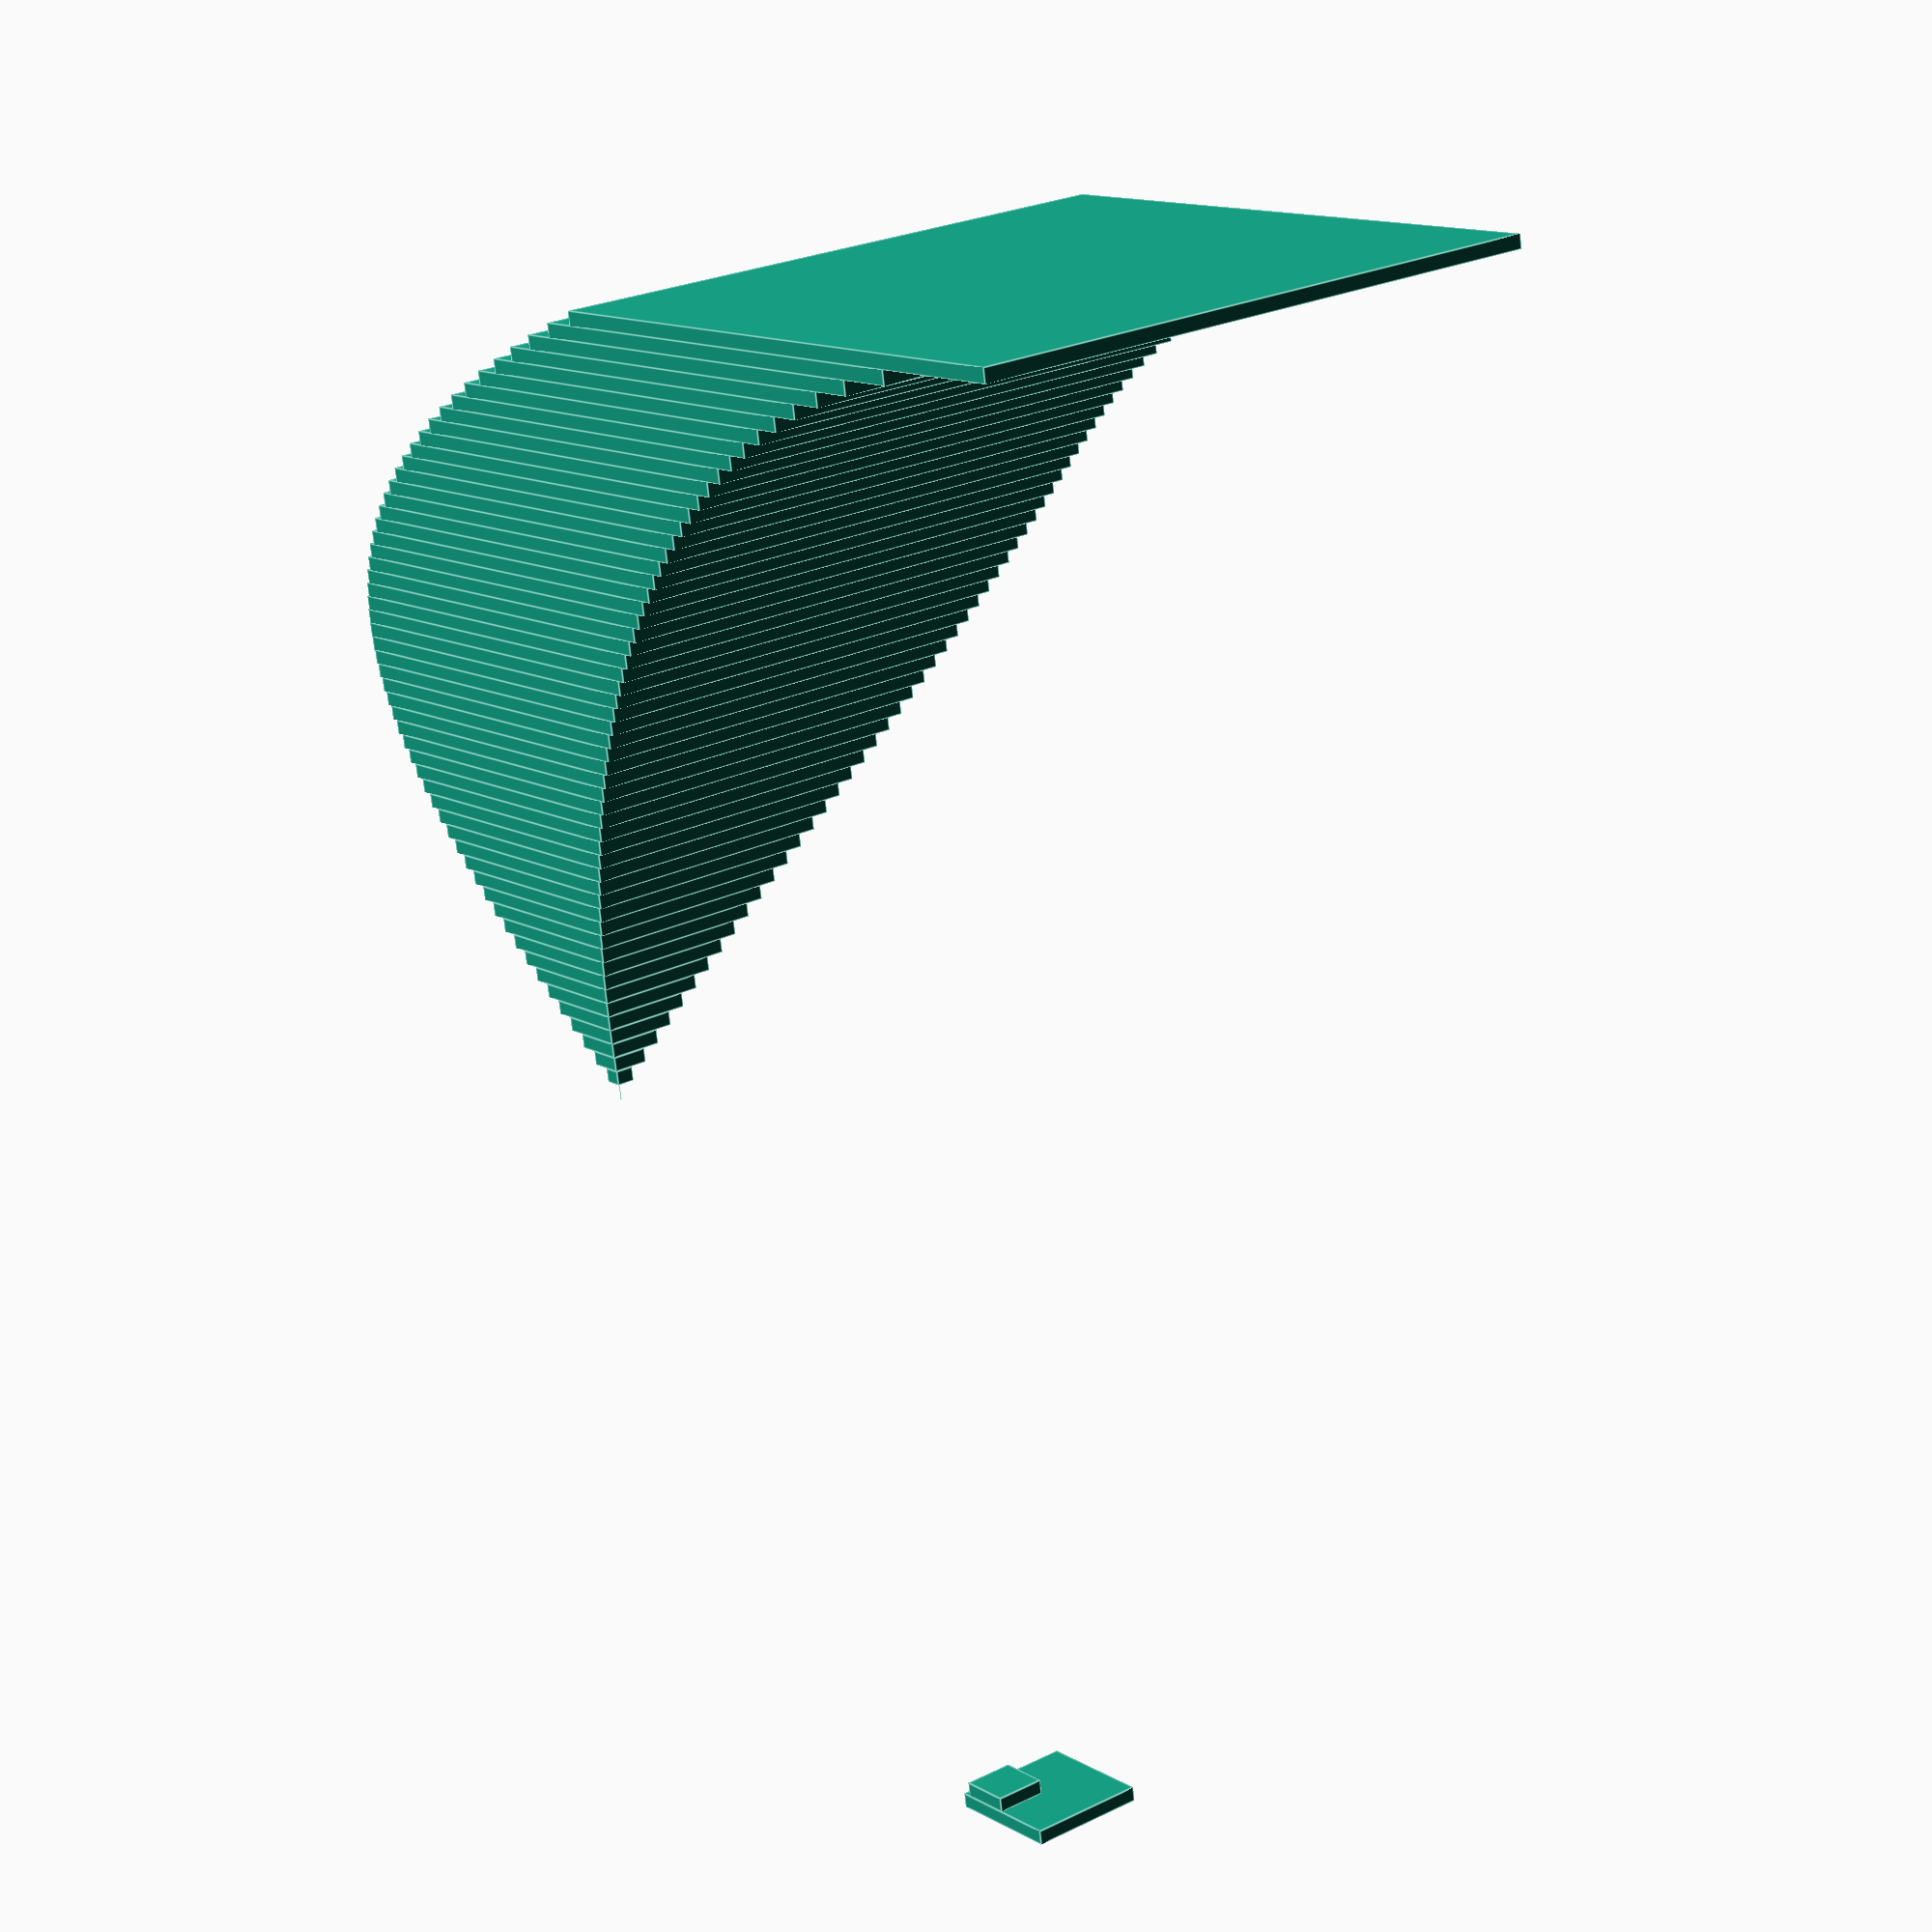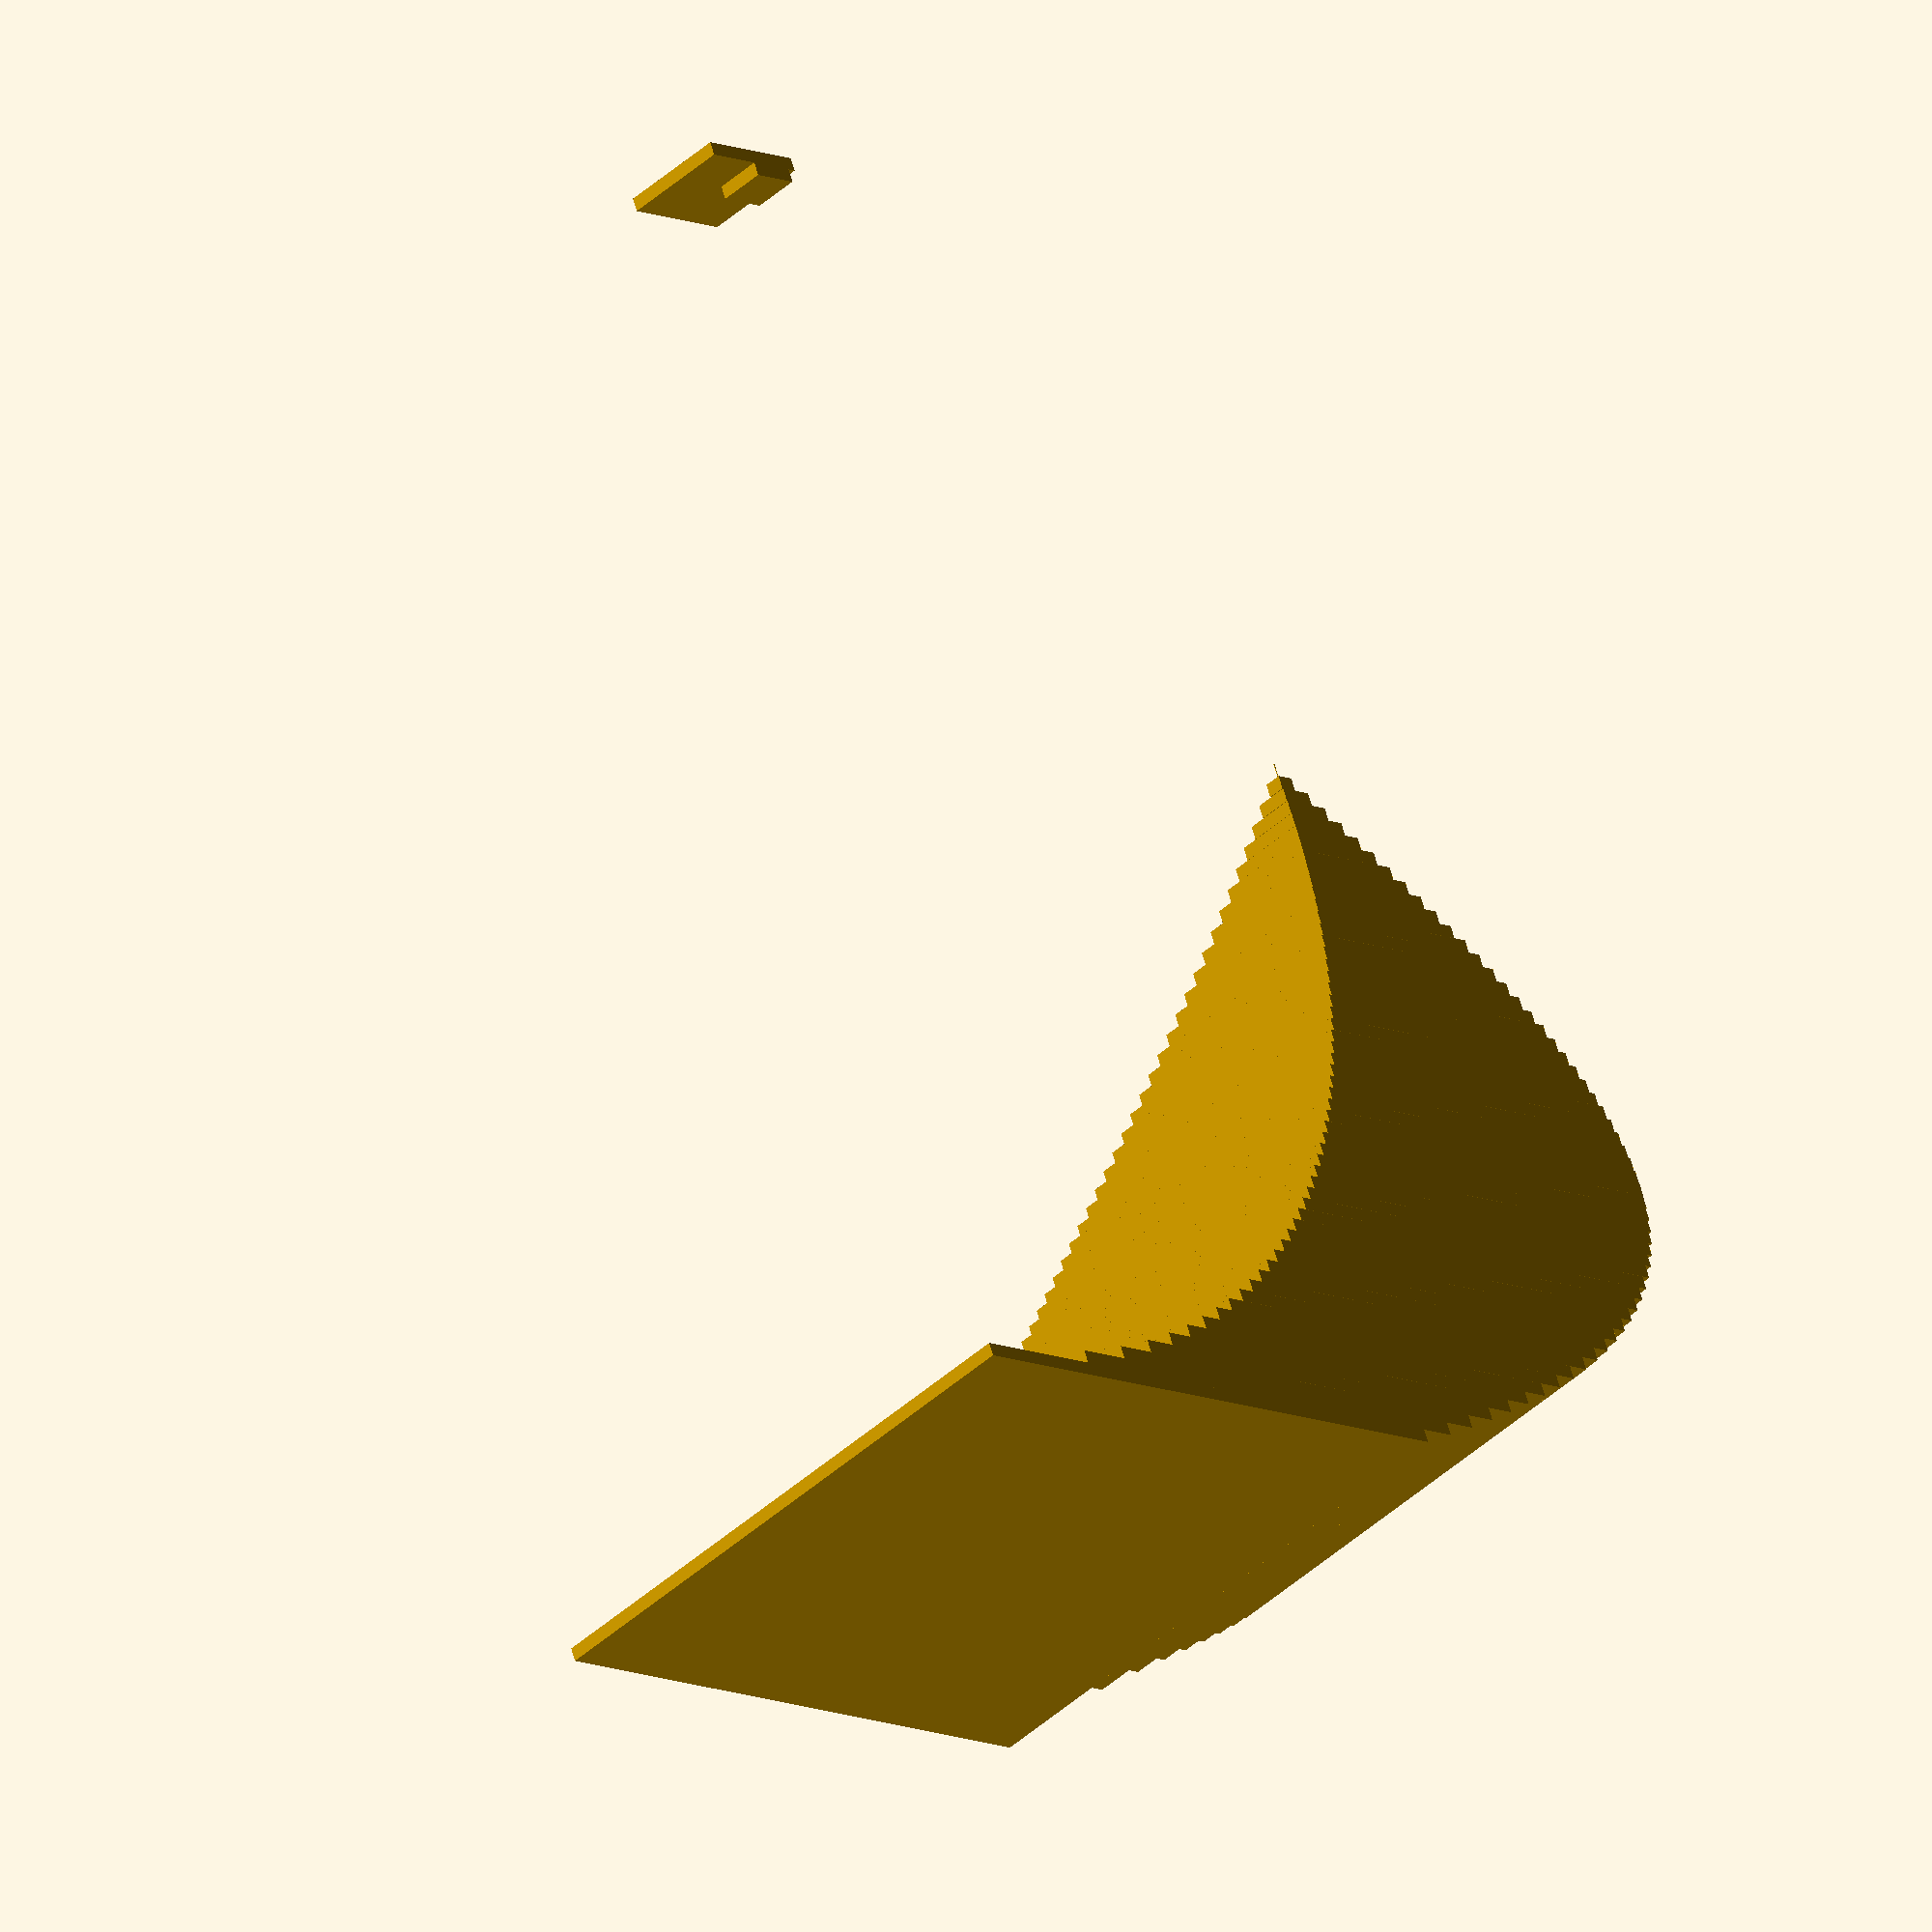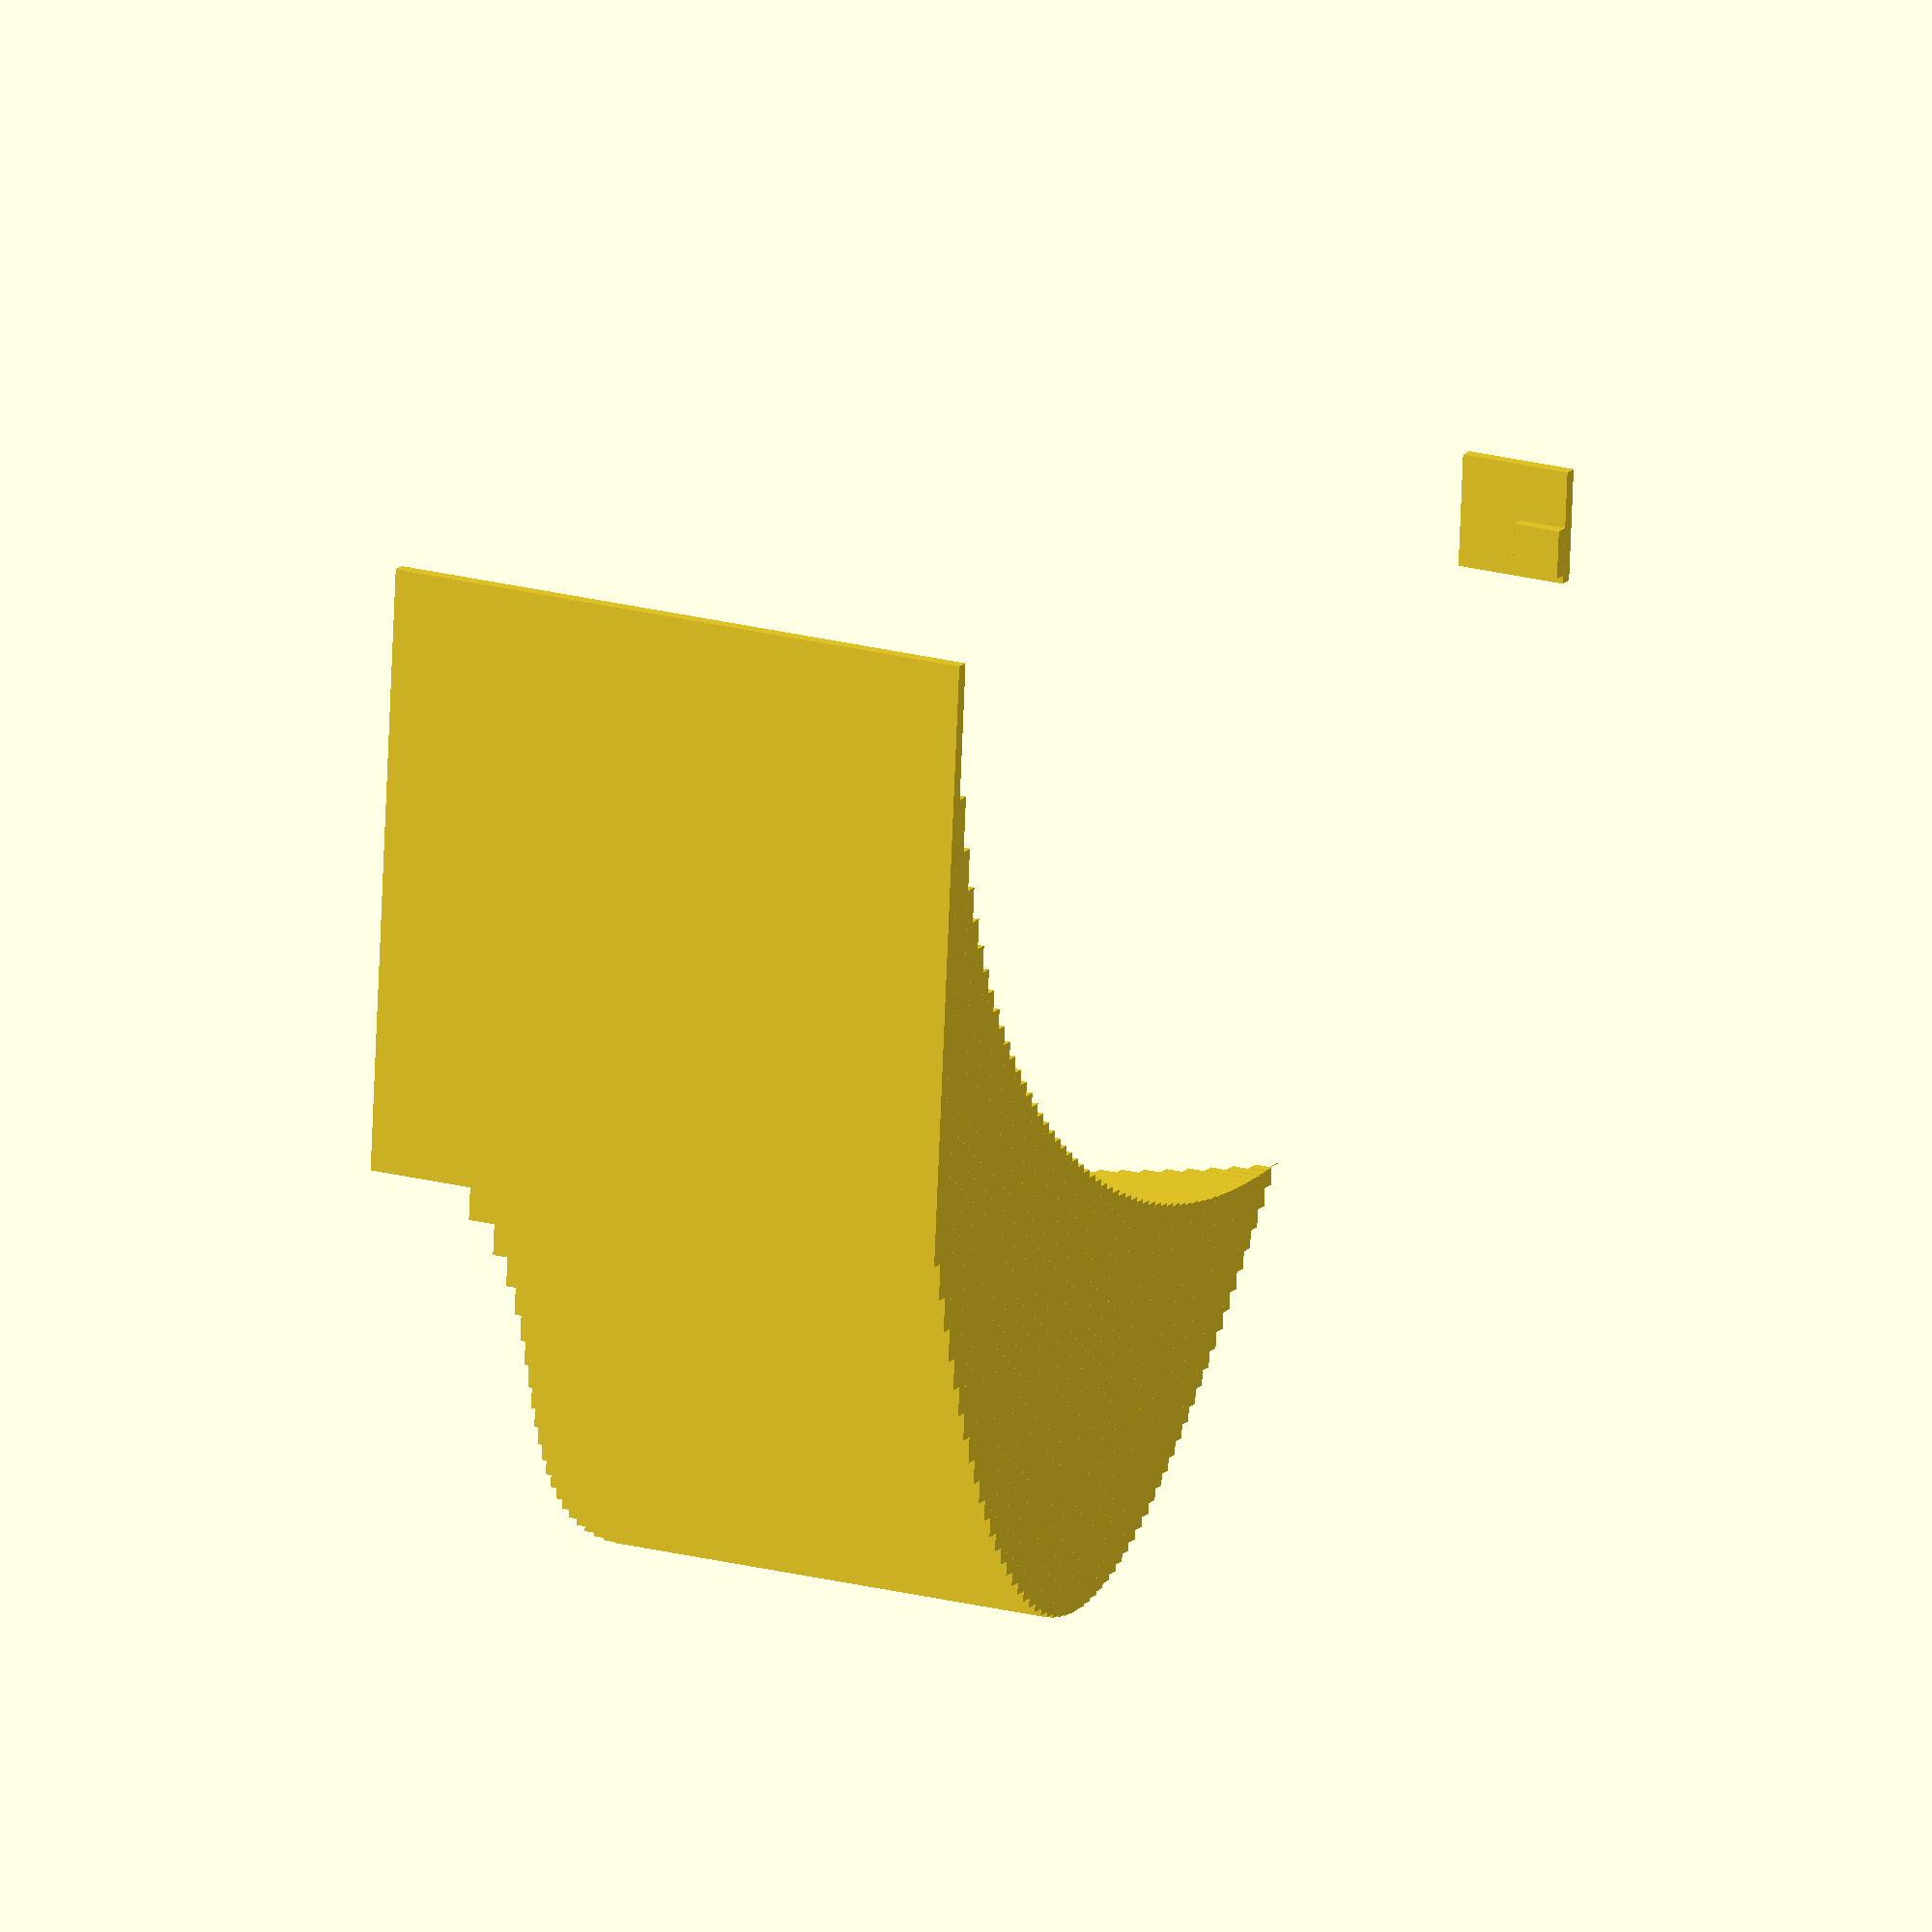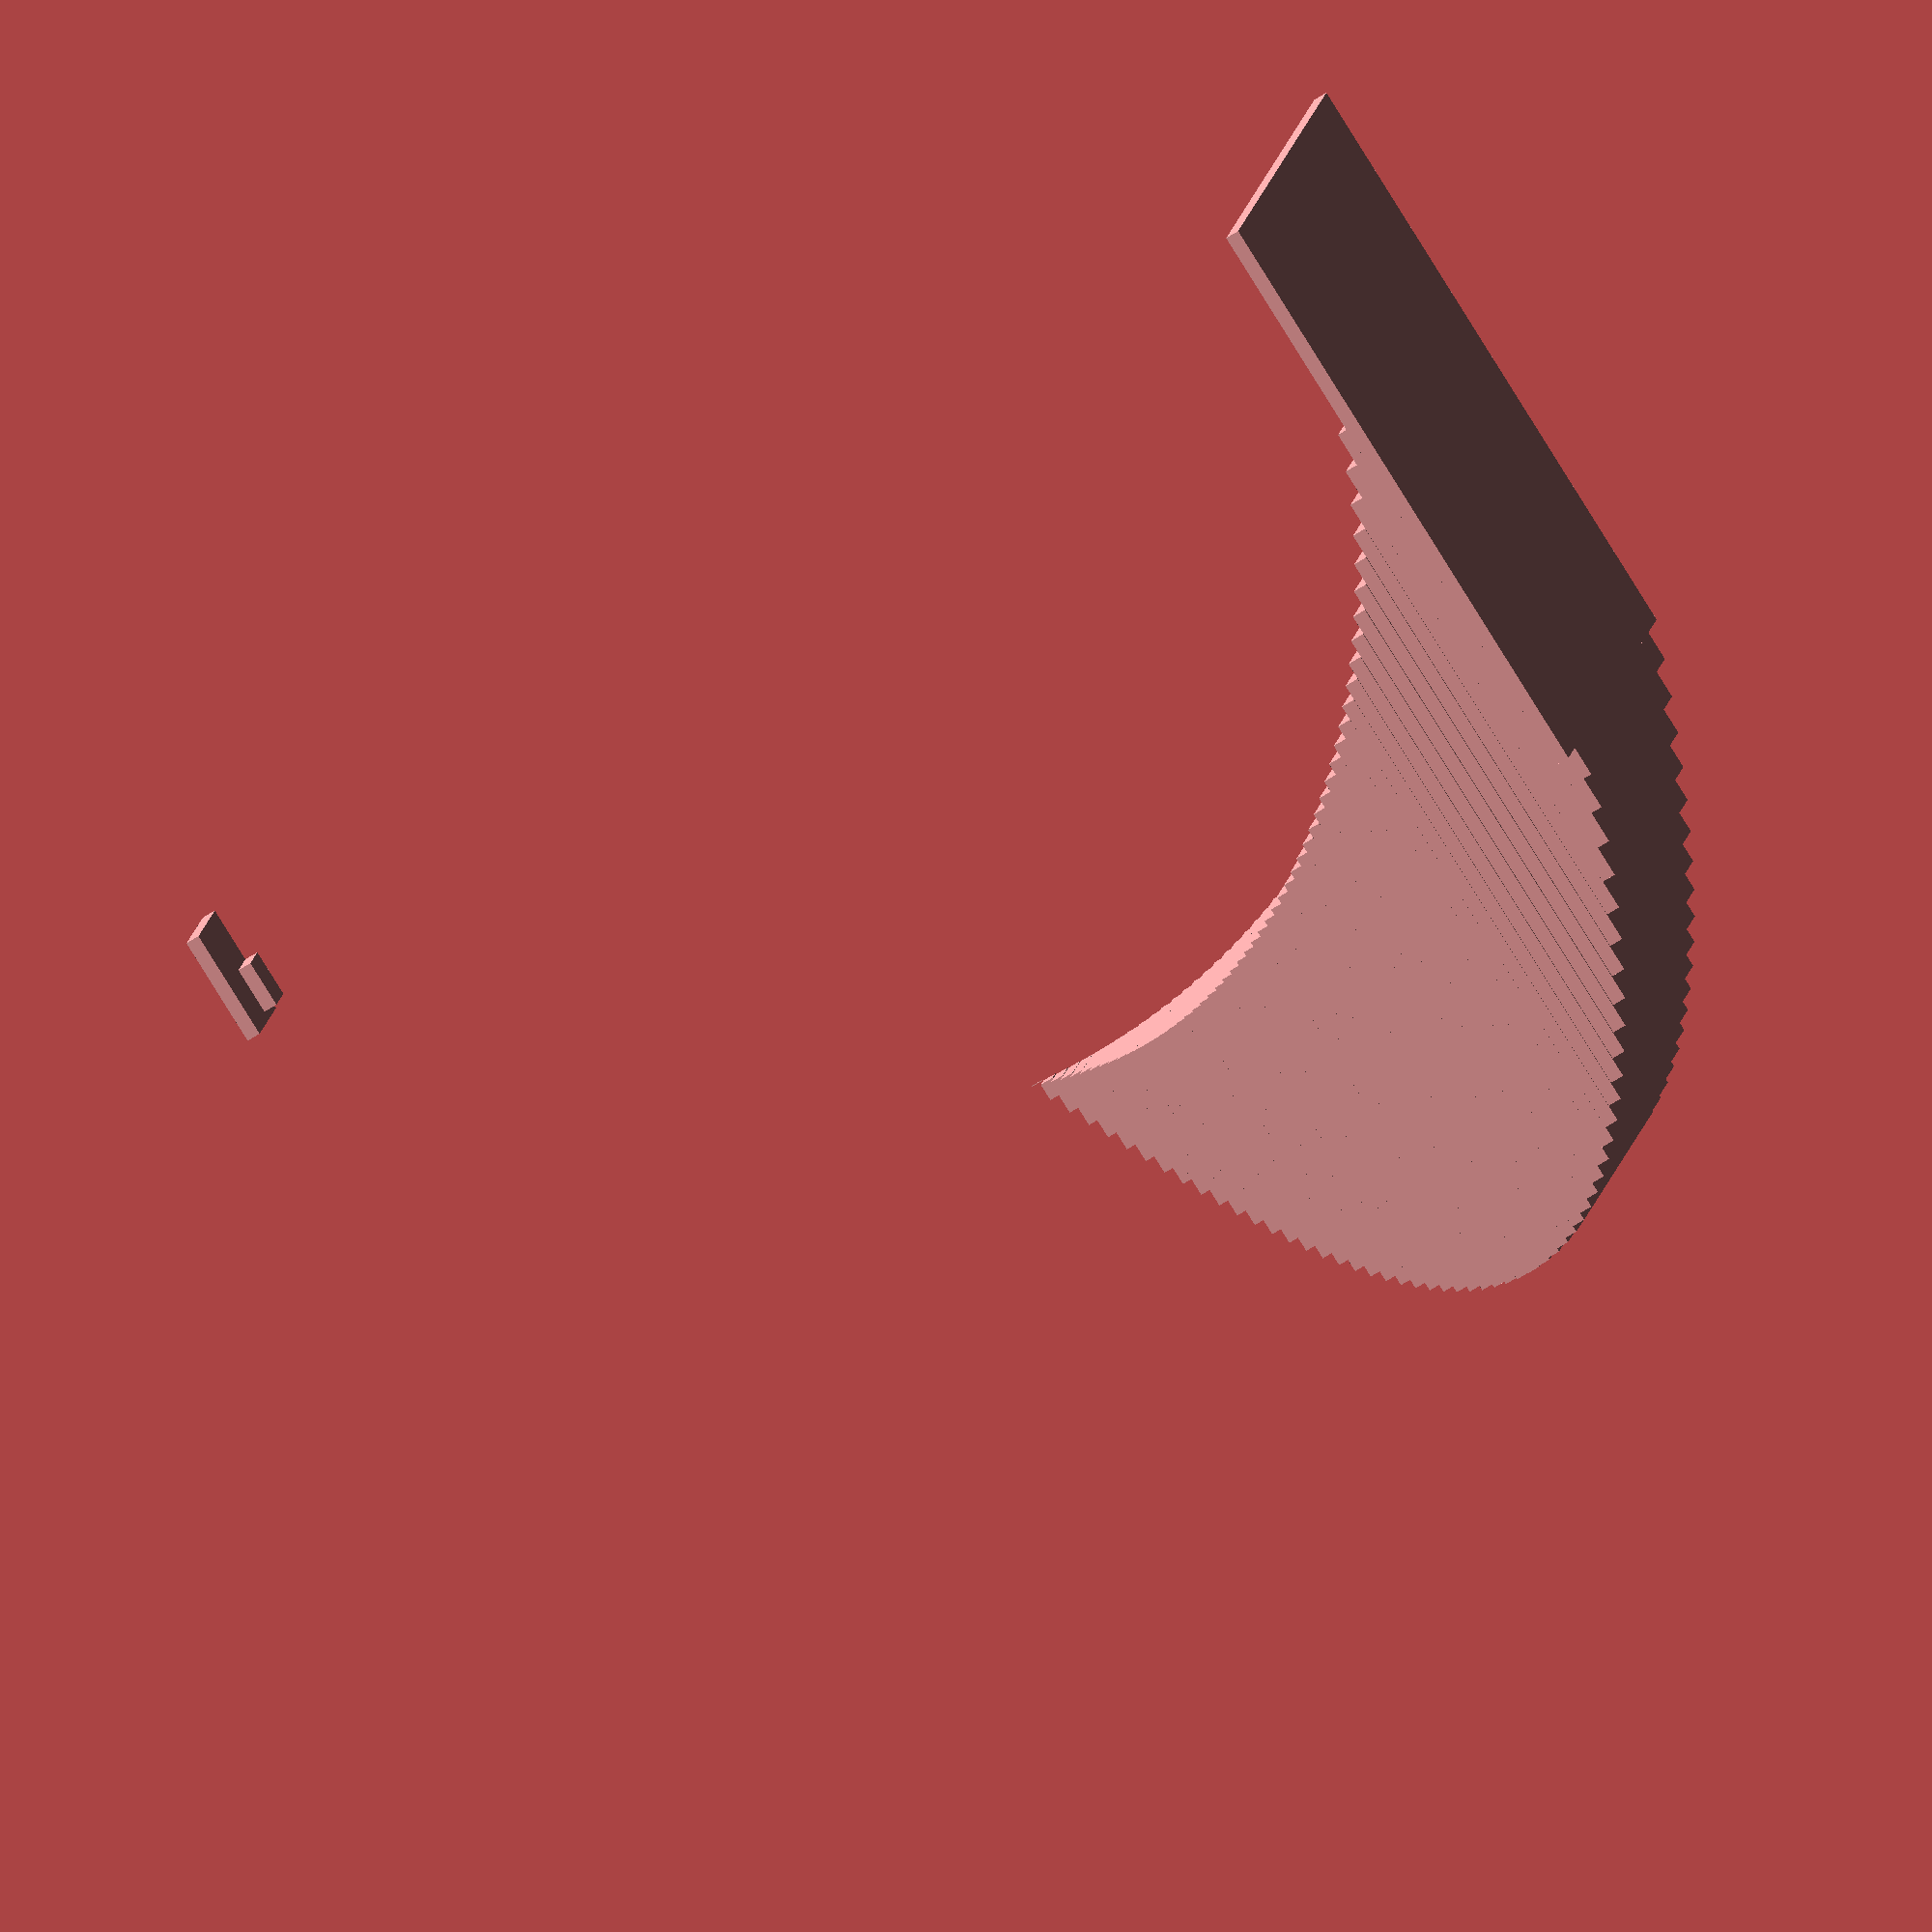
<openscad>
union(){
    cube(size=0);
    translate(v=[0, 0.0, 0]){
        cube(size=[0.04, 1.75, 1.75]);
    };
    translate(v=[0.04, 0.3979949748426484, 0]){
        cube(size=[0.04, 1.4592210251573516, 1.4592210251573516]);
    };
    translate(v=[0.08, 0.56, 0]){
        cube(size=[0.04, 1.398928, 1.398928]);
    };
    translate(v=[0.12, 0.6823488843692794, 0]){
        cube(size=[0.04, 1.3728831156307209, 1.3728831156307209]);
    };
    translate(v=[0.16, 0.7838367176906169, 0]){
        cube(size=[0.04, 1.3623872823093832, 1.3623872823093832]);
    };
    translate(v=[0.2, 0.8717797887081346, 0]){
        cube(size=[0.04, 1.3602202112918653, 1.3602202112918653]);
    };
    translate(v=[0.24000000000000002, 0.9499473669630334, 0]){
        cube(size=[0.04, 1.3627086330369667, 1.3627086330369667]);
    };
    translate(v=[0.28, 1.020588065773846, 0]){
        cube(size=[0.04, 1.3676999342261542, 1.3676999342261542]);
    };
    translate(v=[0.32, 1.0851727973000431, 0]){
        cube(size=[0.04, 1.3738192026999572, 1.3738192026999572]);
    };
    translate(v=[0.36, 1.1447270417003346, 0]){
        cube(size=[0.04, 1.3801369582996654, 1.3801369582996654]);
    };
    translate(v=[0.39999999999999997, 1.1999999999999997, 0]){
        cube(size=[0.04, 1.3860000000000001, 1.3860000000000001]);
    };
    translate(v=[0.43999999999999995, 1.2515590277729611, 0]){
        cube(size=[0.04, 1.3909369722270388, 1.3909369722270388]);
    };
    translate(v=[0.4799999999999999, 1.2998461447417538, 0]){
        cube(size=[0.04, 1.3946018552582462, 1.3946018552582462]);
    };
    translate(v=[0.5199999999999999, 1.345213737664019, 0]){
        cube(size=[0.04, 1.396738262335981, 1.396738262335981]);
    };
    translate(v=[0.5599999999999999, 1.3879481258317978, 0]){
        cube(size=[0.04, 1.3971558741682022, 1.3971558741682022]);
    };
    translate(v=[0.6, 1.42828568570857, 0]){
        cube(size=[0.04, 1.39571431429143, 1.39571431429143]);
    };
    translate(v=[0.64, 1.466424222385869, 0]){
        cube(size=[0.04, 1.392311777614131, 1.392311777614131]);
    };
    translate(v=[0.68, 1.502531197679436, 0]){
        cube(size=[0.04, 1.386876802320564, 1.386876802320564]);
    };
    translate(v=[0.7200000000000001, 1.5367498169838838, 0]){
        cube(size=[0.04, 1.3793621830161162, 1.3793621830161162]);
    };
    translate(v=[0.7600000000000001, 1.5692036196746426, 0]){
        cube(size=[0.04, 1.3697403803253576, 1.3697403803253576]);
    };
    translate(v=[0.8000000000000002, 1.6, 0]){
        cube(size=[0.04, 1.358, 1.358]);
    };
    translate(v=[0.8400000000000002, 1.6292329483533043, 0]){
        cube(size=[0.04, 1.3441430516466957, 1.3441430516466957]);
    };
    translate(v=[0.8800000000000002, 1.6569852141766386, 0]){
        cube(size=[0.04, 1.3281827858233617, 1.3281827858233617]);
    };
    translate(v=[0.9200000000000003, 1.6833300330000651, 0]){
        cube(size=[0.04, 1.310141966999935, 1.310141966999935]);
    };
    translate(v=[0.9600000000000003, 1.7083325203250102, 0]){
        cube(size=[0.04, 1.29005147967499, 1.29005147967499]);
    };
    translate(v=[1.0000000000000002, 1.7320508075688774, 0]){
        cube(size=[0.04, 1.2679491924311226, 1.2679491924311226]);
    };
    translate(v=[1.0400000000000003, 1.7545369759569047, 0]){
        cube(size=[0.04, 1.2438790240430955, 1.2438790240430955]);
    };
    translate(v=[1.0800000000000003, 1.7758378304338491, 0]){
        cube(size=[0.04, 1.2178901695661508, 1.2178901695661508]);
    };
    translate(v=[1.1200000000000003, 1.795995545651492, 0]){
        cube(size=[0.04, 1.1900364543485078, 1.1900364543485078]);
    };
    translate(v=[1.1600000000000004, 1.8150482087261486, 0]){
        cube(size=[0.04, 1.1603757912738513, 1.1603757912738513]);
    };
    translate(v=[1.2000000000000004, 1.8330302779823362, 0]){
        cube(size=[0.04, 1.1289697220176635, 1.1289697220176635]);
    };
    translate(v=[1.2400000000000004, 1.8499729727755485, 0]){
        cube(size=[0.04, 1.0958830272244515, 1.0958830272244515]);
    };
    translate(v=[1.2800000000000005, 1.8659046063504963, 0]){
        cube(size=[0.04, 1.0611833936495036, 1.0611833936495036]);
    };
    translate(v=[1.3200000000000005, 1.8808508712813998, 0]){
        cube(size=[0.04, 1.0249411287186, 1.0249411287186]);
    };
    translate(v=[1.3600000000000005, 1.894835085172322, 0]){
        cube(size=[0.04, 0.9872289148276778, 0.9872289148276778]);
    };
    translate(v=[1.4000000000000006, 1.9078784028338915, 0]){
        cube(size=[0.04, 0.9481215971661079, 0.9481215971661079]);
    };
    translate(v=[1.4400000000000006, 1.9200000000000002, 0]){
        cube(size=[0.04, 0.9076959999999994, 0.9076959999999994]);
    };
    translate(v=[1.4800000000000006, 1.9312172327317298, 0]){
        cube(size=[0.04, 0.8660307672682694, 0.8660307672682694]);
    };
    translate(v=[1.5200000000000007, 1.9415457759218557, 0]){
        cube(size=[0.04, 0.8232062240781439, 0.8232062240781439]);
    };
    translate(v=[1.5600000000000007, 1.950999743721152, 0]){
        cube(size=[0.04, 0.7793042562788475, 0.7793042562788475]);
    };
    translate(v=[1.6000000000000008, 1.9595917942265426, 0]){
        cube(size=[0.04, 0.7344082057734564, 0.7344082057734564]);
    };
    translate(v=[1.6400000000000008, 1.9673332203772702, 0]){
        cube(size=[0.04, 0.688602779622729, 0.688602779622729]);
    };
    translate(v=[1.6800000000000008, 1.9742340286804907, 0]){
        cube(size=[0.04, 0.6419739713195083, 0.6419739713195083]);
    };
    translate(v=[1.7200000000000009, 1.9803030071178502, 0]){
        cube(size=[0.04, 0.5946089928821487, 0.5946089928821487]);
    };
    translate(v=[1.760000000000001, 1.985547783358537, 0]){
        cube(size=[0.04, 0.5465962166414617, 0.5465962166414617]);
    };
    translate(v=[1.800000000000001, 1.98997487421324, 0]){
        cube(size=[0.04, 0.49802512578675917, 0.49802512578675917]);
    };
    translate(v=[1.840000000000001, 1.993589727100338, 0]){
        cube(size=[0.04, 0.448986272899661, 0.448986272899661]);
    };
    translate(v=[1.880000000000001, 1.9963967541548449, 0]){
        cube(size=[0.04, 0.39957124584515413, 0.39957124584515413]);
    };
    translate(v=[1.920000000000001, 1.9983993594874876, 0]){
        cube(size=[0.04, 0.3498726405125112, 0.3498726405125112]);
    };
    translate(v=[1.960000000000001, 1.999599959991998, 0]){
        cube(size=[0.04, 0.2999840400080005, 0.2999840400080005]);
    };
    translate(v=[2.000000000000001, 2.0, 0]){
        cube(size=[0.04, 0.2499999999999991, 0.2499999999999991]);
    };
    translate(v=[2.040000000000001, 1.999599959991998, 0]){
        cube(size=[0.04, 0.20001604000800088, 0.20001604000800088]);
    };
    translate(v=[2.080000000000001, 1.9983993594874874, 0]){
        cube(size=[0.04, 0.1501286405125115, 0.1501286405125115]);
    };
    translate(v=[2.120000000000001, 1.9963967541548449, 0]){
        cube(size=[0.04, 0.10043524584515384, 0.10043524584515384]);
    };
    translate(v=[2.160000000000001, 1.993589727100338, 0]){
        cube(size=[0.04, 0.05103427289966089, 0.05103427289966089]);
    };
    translate(v=[2.200000000000001, 1.9899748742132397, 0]){
        cube(size=[0.04, 0.0020251257867589523, 0.0020251257867589523]);
    };
    translate(v=[2.1935082166414626, 1.9855477833585369, 0]){
        cube(size=[0.04, -0.04649178335853832, -0.04649178335853832]);
    };
    translate(v=[2.1855849928821494, 1.98030300711785, 0]){
        cube(size=[0.04, -0.09441500711785156, -0.09441500711785156]);
    };
    translate(v=[2.1783579713195094, 1.9742340286804905, 0]){
        cube(size=[0.04, -0.14164202868049203, -0.14164202868049203]);
    };
    translate(v=[2.1719307796227296, 1.9673332203772698, 0]){
        cube(size=[0.04, -0.18806922037727136, -0.18806922037727136]);
    };
    translate(v=[2.1664082057734575, 1.9595917942265422, 0]){
        cube(size=[0.04, -0.23359179422654397, -0.23359179422654397]);
    };
    translate(v=[2.1618962562788475, 1.9509997437211515, 0]){
        cube(size=[0.04, -0.27810374372115354, -0.27810374372115354]);
    };
    translate(v=[2.1585022240781444, 1.9415457759218553, 0]){
        cube(size=[0.04, -0.3214977759218569, -0.3214977759218569]);
    };
    translate(v=[2.1563347672682704, 1.9312172327317294, 0]){
        cube(size=[0.04, -0.3636652327317311, -0.3636652327317311]);
    };
    translate(v=[2.1555039999999996, 1.9199999999999997, 0]){
        cube(size=[0.04, -0.4044960000000015, -0.4044960000000015]);
    };
    translate(v=[2.1561215971661087, 1.9078784028338909, 0]){
        cube(size=[0.04, -0.4438784028338927, -0.4438784028338927]);
    };
    translate(v=[2.158300914827678, 1.8948350851723212, 0]){
        cube(size=[0.04, -0.48169908517232307, -0.48169908517232307]);
    };
    translate(v=[2.1621571287186008, 1.8808508712813992, 0]){
        cube(size=[0.04, -0.5178428712814009, -0.5178428712814009]);
    };
    translate(v=[2.167807393649504, 1.8659046063504956, 0]){
        cube(size=[0.04, -0.5521926063504976, -0.5521926063504976]);
    };
    translate(v=[2.1753710272244517, 1.8499729727755478, 0]){
        cube(size=[0.04, -0.5846289727755498, -0.5846289727755498]);
    };
    translate(v=[2.184969722017665, 1.8330302779823353, 0]){
        cube(size=[0.04, -0.6150302779823369, -0.6150302779823369]);
    };
    translate(v=[2.196727791273852, 1.8150482087261477, 0]){
        cube(size=[0.04, -0.6432722087261495, -0.6432722087261495]);
    };
    translate(v=[2.2107724543485086, 1.795995545651491, 0]){
        cube(size=[0.04, -0.6692275456514931, -0.6692275456514931]);
    };
    translate(v=[2.2272341695661515, 1.7758378304338482, 0]){
        cube(size=[0.04, -0.69276583043385, -0.69276583043385]);
    };
    translate(v=[2.246247024043096, 1.7545369759569038, 0]){
        cube(size=[0.04, -0.7137529759569057, -0.7137529759569057]);
    };
    translate(v=[2.2679491924311237, 1.7320508075688763, 0]){
        cube(size=[0.04, -0.7320508075688781, -0.7320508075688781]);
    };
    translate(v=[2.2924834796749916, 1.7083325203250088, 0]){
        cube(size=[0.04, -0.7475165203250103, -0.7475165203250103]);
    };
    translate(v=[2.3199979669999364, 1.6833300330000638, 0]){
        cube(size=[0.04, -0.7600020330000654, -0.7600020330000654]);
    };
    translate(v=[2.350646785823363, 1.6569852141766372, 0]){
        cube(size=[0.04, -0.7693532141766386, -0.7693532141766386]);
    };
    translate(v=[2.3845910516466975, 1.6292329483533026, 0]){
        cube(size=[0.04, -0.7754089483533044, -0.7754089483533044]);
    };
    translate(v=[2.4220000000000015, 1.5999999999999985, 0]){
        cube(size=[0.04, -0.7780000000000002, -0.7780000000000002]);
    };
    translate(v=[2.46305238032536, 1.569203619674641, 0]){
        cube(size=[0.04, -0.7769476196746423, -0.7769476196746423]);
    };
    translate(v=[2.507938183016119, 1.536749816983882, 0]){
        cube(size=[0.04, -0.7720618169838833, -0.7720618169838833]);
    };
    translate(v=[2.556860802320567, 1.5025311976794342, 0]){
        cube(size=[0.04, -0.7631391976794355, -0.7631391976794355]);
    };
    translate(v=[2.6100397776141335, 1.4664242223858668, 0]){
        cube(size=[0.04, -0.7499602223858683, -0.7499602223858683]);
    };
    translate(v=[2.667714314291433, 1.4282856857085677, 0]){
        cube(size=[0.04, -0.7322856857085689, -0.7322856857085689]);
    };
    translate(v=[2.730147874168206, 1.3879481258317956, 0]){
        cube(size=[0.04, -0.7098521258317965, -0.7098521258317965]);
    };
    translate(v=[2.7976342623359844, 1.3452137376640165, 0]){
        cube(size=[0.04, -0.6823657376640175, -0.6823657376640175]);
    };
    translate(v=[2.870505855258251, 1.299846144741751, 0]){
        cube(size=[0.04, -0.6494941447417513, -0.6494941447417513]);
    };
    translate(v=[2.9491449722270433, 1.2515590277729582, 0]){
        cube(size=[0.04, -0.6108550277729587, -0.6108550277729587]);
    };
    translate(v=[3.034000000000005, 1.1999999999999968, 0]){
        cube(size=[0.04, -0.5659999999999974, -0.5659999999999974]);
    };
    translate(v=[3.1256089582996704, 1.1447270417003315, 0]){
        cube(size=[0.04, -0.5143910417003317, -0.5143910417003317]);
    };
    translate(v=[3.2246352026999627, 1.0851727973000391, 0]){
        cube(size=[0.04, -0.4553647973000394, -0.4553647973000394]);
    };
    translate(v=[3.3319239342261606, 1.020588065773842, 0]){
        cube(size=[0.04, -0.3880760657738418, -0.3880760657738418]);
    };
    translate(v=[3.448596633036974, 0.9499473669630287, 0]){
        cube(size=[0.04, -0.3114033669630283, -0.3114033669630283]);
    };
    translate(v=[3.5762202112918735, 0.8717797887081294, 0]){
        cube(size=[0.04, -0.22377978870812887, -0.22377978870812887]);
    };
    translate(v=[3.717139282309393, 0.7838367176906109, 0]){
        cube(size=[0.04, -0.12286071769060936, -0.12286071769060936]);
    };
    translate(v=[3.8752191156307303, 0.6823488843692722, 0]){
        cube(size=[0.04, -0.004780884369272265, -0.004780884369272265]);
    };
    translate(v=[3.9200000000000026, 0.559999999999991, 0]){
        cube(size=[0.04, 0.1378720000000111, 0.1378720000000111]);
    };
    translate(v=[3.9600000000000026, 0.397994974842635, 0]){
        cube(size=[0.04, 0.3239890251573667, 0.3239890251573667]);
    };
};

</openscad>
<views>
elev=155.0 azim=279.3 roll=308.7 proj=p view=edges
elev=221.0 azim=111.0 roll=41.9 proj=o view=solid
elev=159.1 azim=354.7 roll=64.2 proj=o view=wireframe
elev=167.1 azim=327.8 roll=171.9 proj=o view=solid
</views>
